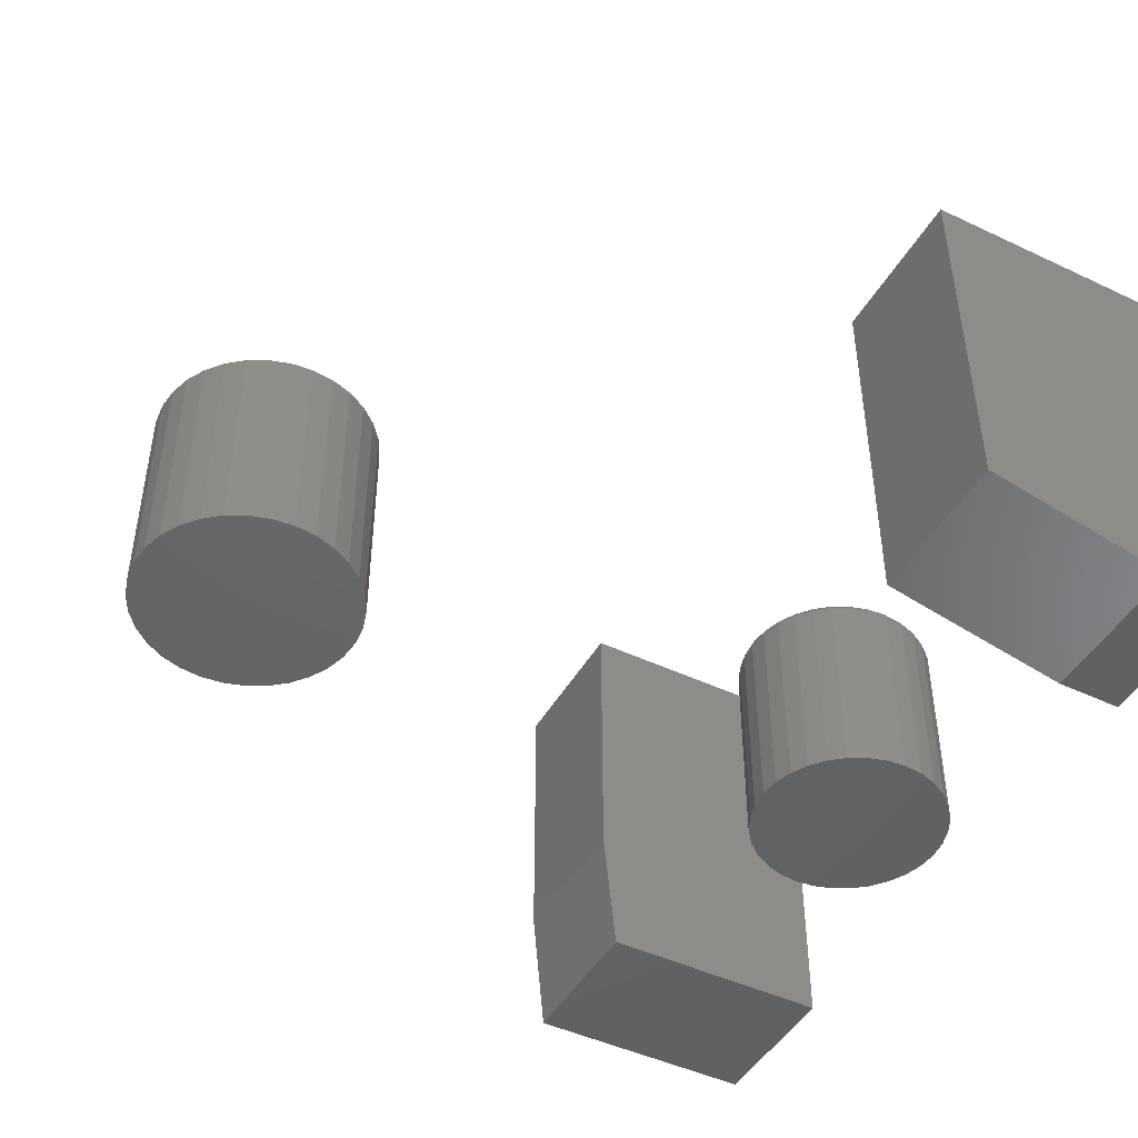
<metadata>
{"format":"stl","ext":"stl","renderer":"f3d","projection":"perspective","resolution":1024,"background":"white","views":[{"elev":-46.2,"azim":61.6,"up":"+Z"}]}
</metadata>
<code>
# stl→obj: 404 verts, 792 faces
v -0.0625 0.5391 0
v -0.0625 0.5781 0
v 0.03125 0.5391 0
v 0.03125 0.5781 0
v -0.0625 0.4297 0.25
v -0.0625 0.5781 0.25
v -0.0625 0.4297 0.02344
v 0.03125 0.5781 0.25
v 0.03125 0.4297 0.25
v 0.03125 0.4297 0.02344
v -0.4688 0.4375 0
v -0.4688 0.5781 0
v -0.375 0.4375 0
v -0.375 0.5781 0
v -0.4688 0.4297 0.25
v -0.4688 0.5781 0.25
v -0.4688 0.4297 0.07812
v -0.375 0.5781 0.25
v -0.375 0.4297 0.25
v -0.375 0.4297 0.07812
v -0.2284 0.1883 0.125
v -0.2038 0.1883 0.125
v -0.2161 0.1895 0.125
v -0.2403 0.1847 0.125
v -0.1919 0.1847 0.125
v -0.2512 0.1788 0.125
v -0.181 0.1788 0.125
v -0.2608 0.171 0.125
v -0.1715 0.171 0.125
v -0.2686 0.1614 0.125
v -0.1636 0.1614 0.125
v -0.1636 0.09123 0.125
v -0.2608 0.08166 0.125
v -0.1715 0.08166 0.125
v -0.2512 0.0738 0.125
v -0.181 0.0738 0.125
v -0.2403 0.06797 0.125
v -0.1919 0.06797 0.125
v -0.2284 0.06437 0.125
v -0.2038 0.06437 0.125
v -0.2161 0.06316 0.125
v -0.1578 0.1505 0.125
v -0.2745 0.1505 0.125
v -0.1542 0.1386 0.125
v -0.2781 0.1386 0.125
v -0.153 0.1263 0.125
v -0.2793 0.1263 0.125
v -0.1542 0.114 0.125
v -0.2781 0.114 0.125
v -0.1578 0.1021 0.125
v -0.2745 0.1021 0.125
v -0.2686 0.09123 0.125
v -0.2161 0.1895 0
v -0.2038 0.1883 0
v -0.2284 0.1883 0
v -0.2403 0.1847 0
v -0.1919 0.1847 0
v -0.2512 0.1788 0
v -0.181 0.1788 0
v -0.2608 0.171 0
v -0.1715 0.171 0
v -0.2686 0.1614 0
v -0.1636 0.1614 0
v -0.1715 0.08166 0
v -0.2608 0.08166 0
v -0.1636 0.09123 0
v -0.2512 0.0738 0
v -0.181 0.0738 0
v -0.2403 0.06797 0
v -0.1919 0.06797 0
v -0.2284 0.06437 0
v -0.2038 0.06437 0
v -0.2161 0.06316 0
v -0.2686 0.09123 0
v -0.2745 0.1021 0
v -0.1578 0.1021 0
v -0.2781 0.114 0
v -0.1542 0.114 0
v -0.2793 0.1263 0
v -0.153 0.1263 0
v -0.2781 0.1386 0
v -0.1542 0.1386 0
v -0.2745 0.1505 0
v -0.1578 0.1505 0
v -0.2161 0.5527 0.125
v -0.2259 0.5518 0.125
v -0.2353 0.5489 0.125
v -0.2063 0.5518 0.125
v -0.197 0.5489 0.125
v -0.2439 0.5443 0.125
v -0.1883 0.5443 0.125
v -0.2515 0.538 0.125
v -0.1807 0.538 0.125
v -0.2578 0.5305 0.125
v -0.1745 0.5305 0.125
v -0.2624 0.5218 0.125
v -0.1698 0.5218 0.125
v -0.2652 0.5124 0.125
v -0.167 0.5124 0.125
v -0.167 0.4929 0.125
v -0.2624 0.4835 0.125
v -0.1698 0.4835 0.125
v -0.2578 0.4748 0.125
v -0.1745 0.4748 0.125
v -0.2515 0.4672 0.125
v -0.1807 0.4672 0.125
v -0.2439 0.461 0.125
v -0.1883 0.461 0.125
v -0.2353 0.4564 0.125
v -0.197 0.4564 0.125
v -0.2259 0.4535 0.125
v -0.2161 0.4525 0.125
v -0.2063 0.4535 0.125
v -0.166 0.5026 0.125
v -0.2662 0.5026 0.125
v -0.2652 0.4929 0.125
v -0.1582 0.5026 0
v -0.1582 0.5026 0.1172
v -0.1593 0.4913 0
v -0.1593 0.4913 0.1172
v -0.1626 0.4805 0
v -0.1626 0.4805 0.1172
v -0.168 0.4705 0
v -0.168 0.4705 0.1172
v -0.1752 0.4617 0
v -0.1752 0.4617 0.1172
v -0.184 0.4545 0
v -0.184 0.4545 0.1172
v -0.194 0.4491 0
v -0.194 0.4491 0.1172
v -0.2048 0.4458 0
v -0.2048 0.4458 0.1172
v -0.2161 0.4447 0
v -0.2161 0.4447 0.1172
v -0.2274 0.4458 0
v -0.2274 0.4458 0.1172
v -0.2383 0.4491 0
v -0.2383 0.4491 0.1172
v -0.2483 0.4545 0
v -0.2483 0.4545 0.1172
v -0.2571 0.4617 0
v -0.2571 0.4617 0.1172
v -0.2643 0.4705 0
v -0.2643 0.4705 0.1172
v -0.2696 0.4805 0
v -0.2696 0.4805 0.1172
v -0.2729 0.4913 0
v -0.2729 0.4913 0.1172
v -0.274 0.5026 0
v -0.274 0.5026 0.1172
v -0.2729 0.5139 0
v -0.2729 0.5139 0.1172
v -0.2696 0.5248 0
v -0.2696 0.5248 0.1172
v -0.2643 0.5348 0
v -0.2643 0.5348 0.1172
v -0.2571 0.5436 0
v -0.2571 0.5436 0.1172
v -0.2483 0.5508 0
v -0.2483 0.5508 0.1172
v -0.2383 0.5561 0
v -0.2383 0.5561 0.1172
v -0.2274 0.5594 0
v -0.2274 0.5594 0.1172
v -0.2161 0.5605 0
v -0.2161 0.5605 0.1172
v -0.2048 0.5594 0
v -0.2048 0.5594 0.1172
v -0.194 0.5561 0
v -0.194 0.5561 0.1172
v -0.184 0.5508 0
v -0.184 0.5508 0.1172
v -0.1752 0.5436 0
v -0.1752 0.5436 0.1172
v -0.168 0.5348 0
v -0.168 0.5348 0.1172
v -0.1626 0.5248 0
v -0.1626 0.5248 0.1172
v -0.1593 0.5139 0
v -0.1593 0.5139 0.1172
v -0.2677 0.5026 0.1248
v -0.2667 0.5127 0.1248
v -0.2692 0.5026 0.1244
v -0.2682 0.513 0.1244
v -0.2705 0.5026 0.1237
v -0.2695 0.5132 0.1237
v -0.2717 0.5026 0.1227
v -0.2707 0.5135 0.1227
v -0.2727 0.5026 0.1215
v -0.2716 0.5137 0.1215
v -0.2734 0.5026 0.1202
v -0.2723 0.5138 0.1202
v -0.2739 0.5026 0.1187
v -0.2728 0.5139 0.1187
v -0.1655 0.5127 0.1248
v -0.1645 0.5026 0.1248
v -0.1641 0.513 0.1244
v -0.163 0.5026 0.1244
v -0.1627 0.5132 0.1237
v -0.1617 0.5026 0.1237
v -0.1616 0.5135 0.1227
v -0.1605 0.5026 0.1227
v -0.1606 0.5137 0.1215
v -0.1595 0.5026 0.1215
v -0.1599 0.5138 0.1202
v -0.1588 0.5026 0.1202
v -0.1595 0.5139 0.1187
v -0.1584 0.5026 0.1187
v -0.1684 0.5224 0.1248
v -0.1671 0.5229 0.1244
v -0.1658 0.5235 0.1237
v -0.1647 0.5239 0.1227
v -0.1638 0.5243 0.1215
v -0.1632 0.5246 0.1202
v -0.1628 0.5247 0.1187
v -0.1732 0.5313 0.1248
v -0.172 0.5321 0.1244
v -0.1709 0.5329 0.1237
v -0.1699 0.5335 0.1227
v -0.1691 0.5341 0.1215
v -0.1685 0.5345 0.1202
v -0.1681 0.5347 0.1187
v -0.1796 0.5391 0.1248
v -0.1786 0.5402 0.1244
v -0.1776 0.5411 0.1237
v -0.1768 0.542 0.1227
v -0.1761 0.5426 0.1215
v -0.1756 0.5431 0.1202
v -0.1753 0.5435 0.1187
v -0.1874 0.5455 0.1248
v -0.1866 0.5468 0.1244
v -0.1859 0.5479 0.1237
v -0.1852 0.5489 0.1227
v -0.1847 0.5497 0.1215
v -0.1843 0.5503 0.1202
v -0.184 0.5506 0.1187
v -0.1964 0.5503 0.1248
v -0.1958 0.5517 0.1244
v -0.1953 0.5529 0.1237
v -0.1948 0.554 0.1227
v -0.1945 0.5549 0.1215
v -0.1942 0.5556 0.1202
v -0.194 0.556 0.1187
v -0.2061 0.5532 0.1248
v -0.2058 0.5547 0.1244
v -0.2055 0.556 0.1237
v -0.2053 0.5572 0.1227
v -0.2051 0.5581 0.1215
v -0.2049 0.5588 0.1202
v -0.2049 0.5593 0.1187
v -0.2161 0.5542 0.1248
v -0.2161 0.5557 0.1244
v -0.2161 0.5571 0.1237
v -0.2161 0.5582 0.1227
v -0.2161 0.5592 0.1215
v -0.2161 0.5599 0.1202
v -0.2161 0.5604 0.1187
v -0.2262 0.5532 0.1248
v -0.2265 0.5547 0.1244
v -0.2267 0.556 0.1237
v -0.227 0.5572 0.1227
v -0.2272 0.5581 0.1215
v -0.2273 0.5588 0.1202
v -0.2274 0.5593 0.1187
v -0.2359 0.5503 0.1248
v -0.2364 0.5517 0.1244
v -0.2369 0.5529 0.1237
v -0.2374 0.554 0.1227
v -0.2378 0.5549 0.1215
v -0.238 0.5556 0.1202
v -0.2382 0.556 0.1187
v -0.2448 0.5455 0.1248
v -0.2456 0.5468 0.1244
v -0.2464 0.5479 0.1237
v -0.247 0.5489 0.1227
v -0.2476 0.5497 0.1215
v -0.248 0.5503 0.1202
v -0.2482 0.5506 0.1187
v -0.2526 0.5391 0.1248
v -0.2536 0.5402 0.1244
v -0.2546 0.5411 0.1237
v -0.2554 0.542 0.1227
v -0.2561 0.5426 0.1215
v -0.2566 0.5431 0.1202
v -0.257 0.5435 0.1187
v -0.259 0.5313 0.1248
v -0.2602 0.5321 0.1244
v -0.2614 0.5329 0.1237
v -0.2624 0.5335 0.1227
v -0.2632 0.5341 0.1215
v -0.2638 0.5345 0.1202
v -0.2641 0.5347 0.1187
v -0.2638 0.5224 0.1248
v -0.2652 0.5229 0.1244
v -0.2664 0.5235 0.1237
v -0.2675 0.5239 0.1227
v -0.2684 0.5243 0.1215
v -0.2691 0.5246 0.1202
v -0.2695 0.5247 0.1187
v -0.1655 0.4926 0.1248
v -0.1641 0.4923 0.1244
v -0.1627 0.492 0.1237
v -0.1616 0.4918 0.1227
v -0.1606 0.4916 0.1215
v -0.1599 0.4915 0.1202
v -0.1595 0.4914 0.1187
v -0.2667 0.4926 0.1248
v -0.2682 0.4923 0.1244
v -0.2695 0.492 0.1237
v -0.2707 0.4918 0.1227
v -0.2716 0.4916 0.1215
v -0.2723 0.4915 0.1202
v -0.2728 0.4914 0.1187
v -0.2638 0.4829 0.1248
v -0.2652 0.4823 0.1244
v -0.2664 0.4818 0.1237
v -0.2675 0.4814 0.1227
v -0.2684 0.481 0.1215
v -0.2691 0.4807 0.1202
v -0.2695 0.4805 0.1187
v -0.259 0.474 0.1248
v -0.2602 0.4731 0.1244
v -0.2614 0.4724 0.1237
v -0.2624 0.4717 0.1227
v -0.2632 0.4712 0.1215
v -0.2638 0.4708 0.1202
v -0.2641 0.4706 0.1187
v -0.2526 0.4661 0.1248
v -0.2536 0.4651 0.1244
v -0.2546 0.4641 0.1237
v -0.2554 0.4633 0.1227
v -0.2561 0.4626 0.1215
v -0.2566 0.4621 0.1202
v -0.257 0.4618 0.1187
v -0.2448 0.4597 0.1248
v -0.2456 0.4585 0.1244
v -0.2464 0.4574 0.1237
v -0.247 0.4564 0.1227
v -0.2476 0.4556 0.1215
v -0.248 0.455 0.1202
v -0.2482 0.4546 0.1187
v -0.2359 0.455 0.1248
v -0.2364 0.4536 0.1244
v -0.2369 0.4524 0.1237
v -0.2374 0.4513 0.1227
v -0.2378 0.4504 0.1215
v -0.238 0.4497 0.1202
v -0.2382 0.4493 0.1187
v -0.2262 0.452 0.1248
v -0.2265 0.4506 0.1244
v -0.2267 0.4493 0.1237
v -0.227 0.4481 0.1227
v -0.2272 0.4471 0.1215
v -0.2273 0.4464 0.1202
v -0.2274 0.446 0.1187
v -0.2161 0.451 0.1248
v -0.2161 0.4496 0.1244
v -0.2161 0.4482 0.1237
v -0.2161 0.447 0.1227
v -0.2161 0.4461 0.1215
v -0.2161 0.4453 0.1202
v -0.2161 0.4449 0.1187
v -0.2061 0.452 0.1248
v -0.2058 0.4506 0.1244
v -0.2055 0.4493 0.1237
v -0.2053 0.4481 0.1227
v -0.2051 0.4471 0.1215
v -0.2049 0.4464 0.1202
v -0.2049 0.446 0.1187
v -0.1964 0.455 0.1248
v -0.1958 0.4536 0.1244
v -0.1953 0.4524 0.1237
v -0.1948 0.4513 0.1227
v -0.1945 0.4504 0.1215
v -0.1942 0.4497 0.1202
v -0.194 0.4493 0.1187
v -0.1874 0.4597 0.1248
v -0.1866 0.4585 0.1244
v -0.1859 0.4574 0.1237
v -0.1852 0.4564 0.1227
v -0.1847 0.4556 0.1215
v -0.1843 0.455 0.1202
v -0.184 0.4546 0.1187
v -0.1796 0.4661 0.1248
v -0.1786 0.4651 0.1244
v -0.1776 0.4641 0.1237
v -0.1768 0.4633 0.1227
v -0.1761 0.4626 0.1215
v -0.1756 0.4621 0.1202
v -0.1753 0.4618 0.1187
v -0.1732 0.474 0.1248
v -0.172 0.4731 0.1244
v -0.1709 0.4724 0.1237
v -0.1699 0.4717 0.1227
v -0.1691 0.4712 0.1215
v -0.1685 0.4708 0.1202
v -0.1681 0.4706 0.1187
v -0.1684 0.4829 0.1248
v -0.1671 0.4823 0.1244
v -0.1658 0.4818 0.1237
v -0.1647 0.4814 0.1227
v -0.1638 0.481 0.1215
v -0.1632 0.4807 0.1202
v -0.1628 0.4805 0.1187
f 1 2 3
f 3 2 4
f 5 6 7
f 7 6 2
f 7 2 1
f 8 9 4
f 4 9 10
f 4 10 3
f 7 10 5
f 5 10 9
f 7 1 10
f 10 1 3
f 5 9 6
f 6 9 8
f 4 2 8
f 8 2 6
f 11 12 13
f 13 12 14
f 15 16 17
f 17 16 12
f 17 12 11
f 18 19 14
f 14 19 20
f 14 20 13
f 17 20 15
f 15 20 19
f 17 11 20
f 20 11 13
f 15 19 16
f 16 19 18
f 14 12 18
f 18 12 16
f 21 22 23
f 22 21 24
f 22 24 25
f 25 24 26
f 25 26 27
f 27 26 28
f 27 28 29
f 29 28 30
f 29 30 31
f 32 33 34
f 34 33 35
f 34 35 36
f 36 35 37
f 36 37 38
f 38 37 39
f 38 39 40
f 40 39 41
f 31 30 42
f 42 30 43
f 42 43 44
f 44 43 45
f 44 45 46
f 46 45 47
f 46 47 48
f 48 47 49
f 48 49 50
f 50 49 51
f 50 51 32
f 32 51 52
f 32 52 33
f 53 54 55
f 56 55 54
f 57 56 54
f 58 56 57
f 59 58 57
f 60 58 59
f 61 60 59
f 62 60 61
f 63 62 61
f 64 65 66
f 67 65 64
f 68 67 64
f 69 67 68
f 70 69 68
f 71 69 70
f 72 71 70
f 73 71 72
f 65 74 66
f 66 74 75
f 66 75 76
f 76 75 77
f 76 77 78
f 78 77 79
f 78 79 80
f 80 79 81
f 80 81 82
f 82 81 83
f 82 83 84
f 84 83 62
f 84 62 63
f 80 46 78
f 78 46 48
f 78 48 76
f 76 48 50
f 76 50 66
f 66 50 32
f 66 32 64
f 64 32 34
f 64 34 68
f 68 34 36
f 68 36 70
f 70 36 38
f 70 38 72
f 72 38 40
f 72 40 73
f 73 40 41
f 73 41 71
f 71 41 39
f 71 39 69
f 69 39 37
f 69 37 67
f 67 37 35
f 67 35 65
f 65 35 33
f 65 33 74
f 74 33 52
f 74 52 75
f 75 52 51
f 75 51 77
f 77 51 49
f 77 49 79
f 79 49 47
f 79 47 81
f 81 47 45
f 81 45 83
f 83 45 43
f 83 43 62
f 62 43 30
f 62 30 60
f 60 30 28
f 60 28 58
f 58 28 26
f 58 26 56
f 56 26 24
f 56 24 55
f 55 24 21
f 55 21 53
f 53 21 23
f 53 23 54
f 54 23 22
f 54 22 57
f 57 22 25
f 57 25 59
f 59 25 27
f 59 27 61
f 61 27 29
f 61 29 63
f 63 29 31
f 63 31 84
f 84 31 42
f 84 42 82
f 82 42 44
f 82 44 80
f 80 44 46
f 85 86 87
f 88 85 87
f 88 87 89
f 89 87 90
f 89 90 91
f 91 90 92
f 91 92 93
f 93 92 94
f 93 94 95
f 95 94 96
f 95 96 97
f 97 96 98
f 97 98 99
f 100 101 102
f 102 101 103
f 102 103 104
f 104 103 105
f 104 105 106
f 106 105 107
f 106 107 108
f 108 107 109
f 108 109 110
f 110 109 111
f 110 111 112
f 110 112 113
f 99 98 114
f 114 98 115
f 114 115 100
f 100 115 116
f 100 116 101
f 117 118 119
f 119 118 120
f 119 120 121
f 121 120 122
f 121 122 123
f 123 122 124
f 123 124 125
f 125 124 126
f 125 126 127
f 127 126 128
f 127 128 129
f 129 128 130
f 129 130 131
f 131 130 132
f 131 132 133
f 133 132 134
f 133 134 135
f 135 134 136
f 135 136 137
f 137 136 138
f 137 138 139
f 139 138 140
f 139 140 141
f 141 140 142
f 141 142 143
f 143 142 144
f 143 144 145
f 145 144 146
f 145 146 147
f 147 146 148
f 147 148 149
f 149 148 150
f 149 150 151
f 151 150 152
f 151 152 153
f 153 152 154
f 153 154 155
f 155 154 156
f 155 156 157
f 157 156 158
f 157 158 159
f 159 158 160
f 159 160 161
f 161 160 162
f 161 162 163
f 163 162 164
f 163 164 165
f 165 164 166
f 165 166 167
f 167 166 168
f 167 168 169
f 169 168 170
f 169 170 171
f 171 170 172
f 171 172 173
f 173 172 174
f 173 174 175
f 175 174 176
f 175 176 177
f 177 176 178
f 177 178 179
f 179 178 180
f 179 180 117
f 117 180 118
f 115 98 181
f 181 98 182
f 181 182 183
f 183 182 184
f 183 184 185
f 185 184 186
f 185 186 187
f 187 186 188
f 187 188 189
f 189 188 190
f 189 190 191
f 191 190 192
f 191 192 193
f 193 192 194
f 193 194 150
f 150 194 152
f 99 114 195
f 195 114 196
f 195 196 197
f 197 196 198
f 197 198 199
f 199 198 200
f 199 200 201
f 201 200 202
f 201 202 203
f 203 202 204
f 203 204 205
f 205 204 206
f 205 206 207
f 207 206 208
f 207 208 180
f 180 208 118
f 97 99 209
f 209 99 195
f 209 195 210
f 210 195 197
f 210 197 211
f 211 197 199
f 211 199 212
f 212 199 201
f 212 201 213
f 213 201 203
f 213 203 214
f 214 203 205
f 214 205 215
f 215 205 207
f 215 207 178
f 178 207 180
f 95 97 216
f 216 97 209
f 216 209 217
f 217 209 210
f 217 210 218
f 218 210 211
f 218 211 219
f 219 211 212
f 219 212 220
f 220 212 213
f 220 213 221
f 221 213 214
f 221 214 222
f 222 214 215
f 222 215 176
f 176 215 178
f 93 95 223
f 223 95 216
f 223 216 224
f 224 216 217
f 224 217 225
f 225 217 218
f 225 218 226
f 226 218 219
f 226 219 227
f 227 219 220
f 227 220 228
f 228 220 221
f 228 221 229
f 229 221 222
f 229 222 174
f 174 222 176
f 91 93 230
f 230 93 223
f 230 223 231
f 231 223 224
f 231 224 232
f 232 224 225
f 232 225 233
f 233 225 226
f 233 226 234
f 234 226 227
f 234 227 235
f 235 227 228
f 235 228 236
f 236 228 229
f 236 229 172
f 172 229 174
f 89 91 237
f 237 91 230
f 237 230 238
f 238 230 231
f 238 231 239
f 239 231 232
f 239 232 240
f 240 232 233
f 240 233 241
f 241 233 234
f 241 234 242
f 242 234 235
f 242 235 243
f 243 235 236
f 243 236 170
f 170 236 172
f 88 89 244
f 244 89 237
f 244 237 245
f 245 237 238
f 245 238 246
f 246 238 239
f 246 239 247
f 247 239 240
f 247 240 248
f 248 240 241
f 248 241 249
f 249 241 242
f 249 242 250
f 250 242 243
f 250 243 168
f 168 243 170
f 85 88 251
f 251 88 244
f 251 244 252
f 252 244 245
f 252 245 253
f 253 245 246
f 253 246 254
f 254 246 247
f 254 247 255
f 255 247 248
f 255 248 256
f 256 248 249
f 256 249 257
f 257 249 250
f 257 250 166
f 166 250 168
f 86 85 258
f 258 85 251
f 258 251 259
f 259 251 252
f 259 252 260
f 260 252 253
f 260 253 261
f 261 253 254
f 261 254 262
f 262 254 255
f 262 255 263
f 263 255 256
f 263 256 264
f 264 256 257
f 264 257 164
f 164 257 166
f 87 86 265
f 265 86 258
f 265 258 266
f 266 258 259
f 266 259 267
f 267 259 260
f 267 260 268
f 268 260 261
f 268 261 269
f 269 261 262
f 269 262 270
f 270 262 263
f 270 263 271
f 271 263 264
f 271 264 162
f 162 264 164
f 90 87 272
f 272 87 265
f 272 265 273
f 273 265 266
f 273 266 274
f 274 266 267
f 274 267 275
f 275 267 268
f 275 268 276
f 276 268 269
f 276 269 277
f 277 269 270
f 277 270 278
f 278 270 271
f 278 271 160
f 160 271 162
f 92 90 279
f 279 90 272
f 279 272 280
f 280 272 273
f 280 273 281
f 281 273 274
f 281 274 282
f 282 274 275
f 282 275 283
f 283 275 276
f 283 276 284
f 284 276 277
f 284 277 285
f 285 277 278
f 285 278 158
f 158 278 160
f 94 92 286
f 286 92 279
f 286 279 287
f 287 279 280
f 287 280 288
f 288 280 281
f 288 281 289
f 289 281 282
f 289 282 290
f 290 282 283
f 290 283 291
f 291 283 284
f 291 284 292
f 292 284 285
f 292 285 156
f 156 285 158
f 96 94 293
f 293 94 286
f 293 286 294
f 294 286 287
f 294 287 295
f 295 287 288
f 295 288 296
f 296 288 289
f 296 289 297
f 297 289 290
f 297 290 298
f 298 290 291
f 298 291 299
f 299 291 292
f 299 292 154
f 154 292 156
f 98 96 182
f 182 96 293
f 182 293 184
f 184 293 294
f 184 294 186
f 186 294 295
f 186 295 188
f 188 295 296
f 188 296 190
f 190 296 297
f 190 297 192
f 192 297 298
f 192 298 194
f 194 298 299
f 194 299 152
f 152 299 154
f 114 100 196
f 196 100 300
f 196 300 198
f 198 300 301
f 198 301 200
f 200 301 302
f 200 302 202
f 202 302 303
f 202 303 204
f 204 303 304
f 204 304 206
f 206 304 305
f 206 305 208
f 208 305 306
f 208 306 118
f 118 306 120
f 116 115 307
f 307 115 181
f 307 181 308
f 308 181 183
f 308 183 309
f 309 183 185
f 309 185 310
f 310 185 187
f 310 187 311
f 311 187 189
f 311 189 312
f 312 189 191
f 312 191 313
f 313 191 193
f 313 193 148
f 148 193 150
f 101 116 314
f 314 116 307
f 314 307 315
f 315 307 308
f 315 308 316
f 316 308 309
f 316 309 317
f 317 309 310
f 317 310 318
f 318 310 311
f 318 311 319
f 319 311 312
f 319 312 320
f 320 312 313
f 320 313 146
f 146 313 148
f 103 101 321
f 321 101 314
f 321 314 322
f 322 314 315
f 322 315 323
f 323 315 316
f 323 316 324
f 324 316 317
f 324 317 325
f 325 317 318
f 325 318 326
f 326 318 319
f 326 319 327
f 327 319 320
f 327 320 144
f 144 320 146
f 105 103 328
f 328 103 321
f 328 321 329
f 329 321 322
f 329 322 330
f 330 322 323
f 330 323 331
f 331 323 324
f 331 324 332
f 332 324 325
f 332 325 333
f 333 325 326
f 333 326 334
f 334 326 327
f 334 327 142
f 142 327 144
f 107 105 335
f 335 105 328
f 335 328 336
f 336 328 329
f 336 329 337
f 337 329 330
f 337 330 338
f 338 330 331
f 338 331 339
f 339 331 332
f 339 332 340
f 340 332 333
f 340 333 341
f 341 333 334
f 341 334 140
f 140 334 142
f 109 107 342
f 342 107 335
f 342 335 343
f 343 335 336
f 343 336 344
f 344 336 337
f 344 337 345
f 345 337 338
f 345 338 346
f 346 338 339
f 346 339 347
f 347 339 340
f 347 340 348
f 348 340 341
f 348 341 138
f 138 341 140
f 111 109 349
f 349 109 342
f 349 342 350
f 350 342 343
f 350 343 351
f 351 343 344
f 351 344 352
f 352 344 345
f 352 345 353
f 353 345 346
f 353 346 354
f 354 346 347
f 354 347 355
f 355 347 348
f 355 348 136
f 136 348 138
f 112 111 356
f 356 111 349
f 356 349 357
f 357 349 350
f 357 350 358
f 358 350 351
f 358 351 359
f 359 351 352
f 359 352 360
f 360 352 353
f 360 353 361
f 361 353 354
f 361 354 362
f 362 354 355
f 362 355 134
f 134 355 136
f 113 112 363
f 363 112 356
f 363 356 364
f 364 356 357
f 364 357 365
f 365 357 358
f 365 358 366
f 366 358 359
f 366 359 367
f 367 359 360
f 367 360 368
f 368 360 361
f 368 361 369
f 369 361 362
f 369 362 132
f 132 362 134
f 110 113 370
f 370 113 363
f 370 363 371
f 371 363 364
f 371 364 372
f 372 364 365
f 372 365 373
f 373 365 366
f 373 366 374
f 374 366 367
f 374 367 375
f 375 367 368
f 375 368 376
f 376 368 369
f 376 369 130
f 130 369 132
f 108 110 377
f 377 110 370
f 377 370 378
f 378 370 371
f 378 371 379
f 379 371 372
f 379 372 380
f 380 372 373
f 380 373 381
f 381 373 374
f 381 374 382
f 382 374 375
f 382 375 383
f 383 375 376
f 383 376 128
f 128 376 130
f 106 108 384
f 384 108 377
f 384 377 385
f 385 377 378
f 385 378 386
f 386 378 379
f 386 379 387
f 387 379 380
f 387 380 388
f 388 380 381
f 388 381 389
f 389 381 382
f 389 382 390
f 390 382 383
f 390 383 126
f 126 383 128
f 104 106 391
f 391 106 384
f 391 384 392
f 392 384 385
f 392 385 393
f 393 385 386
f 393 386 394
f 394 386 387
f 394 387 395
f 395 387 388
f 395 388 396
f 396 388 389
f 396 389 397
f 397 389 390
f 397 390 124
f 124 390 126
f 102 104 398
f 398 104 391
f 398 391 399
f 399 391 392
f 399 392 400
f 400 392 393
f 400 393 401
f 401 393 394
f 401 394 402
f 402 394 395
f 402 395 403
f 403 395 396
f 403 396 404
f 404 396 397
f 404 397 122
f 122 397 124
f 100 102 300
f 300 102 398
f 300 398 301
f 301 398 399
f 301 399 302
f 302 399 400
f 302 400 303
f 303 400 401
f 303 401 304
f 304 401 402
f 304 402 305
f 305 402 403
f 305 403 306
f 306 403 404
f 306 404 120
f 120 404 122
f 165 167 163
f 161 163 167
f 169 161 167
f 159 161 169
f 171 159 169
f 157 159 171
f 173 157 171
f 155 157 173
f 175 155 173
f 153 155 175
f 177 153 175
f 123 143 121
f 141 143 123
f 125 141 123
f 139 141 125
f 127 139 125
f 137 139 127
f 129 137 127
f 135 137 129
f 131 135 129
f 133 135 131
f 143 145 121
f 121 145 147
f 121 147 119
f 119 147 149
f 119 149 117
f 117 149 151
f 117 151 179
f 179 151 153
f 179 153 177

</code>
